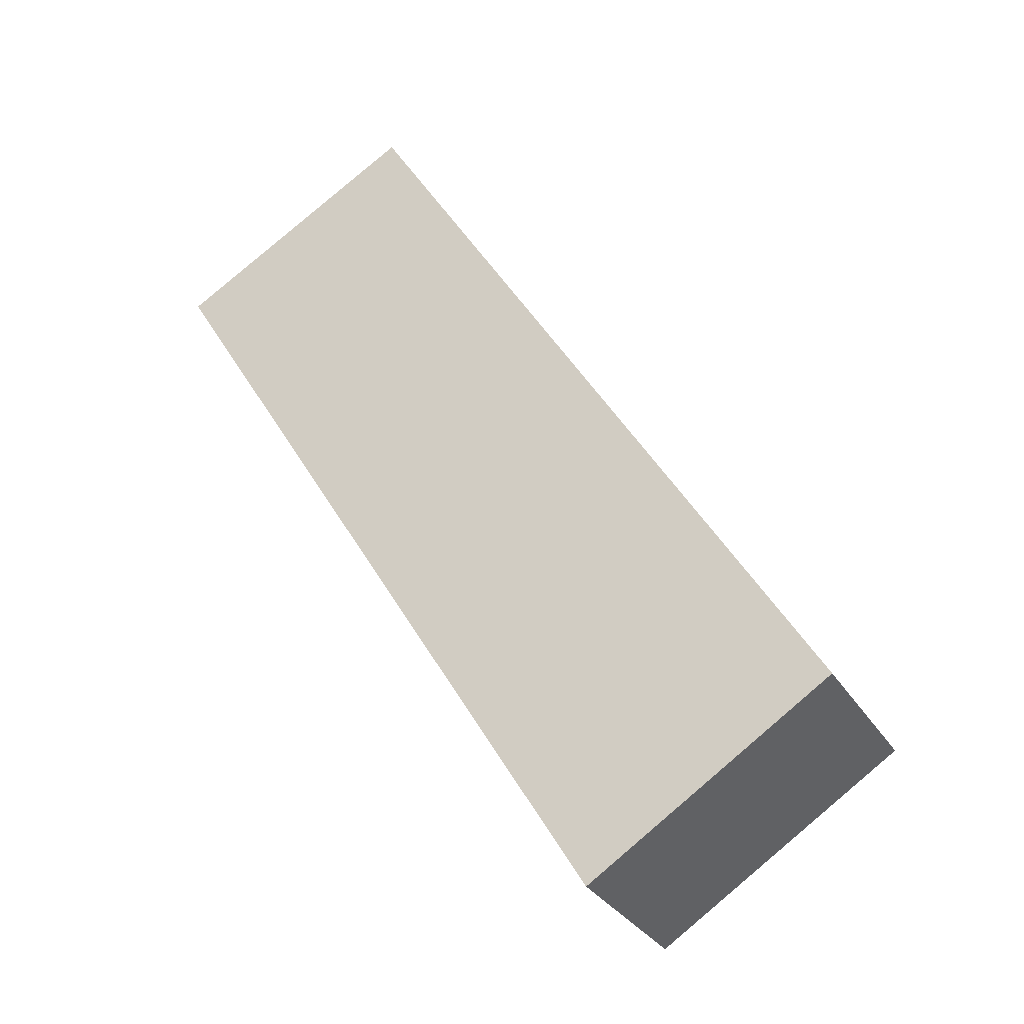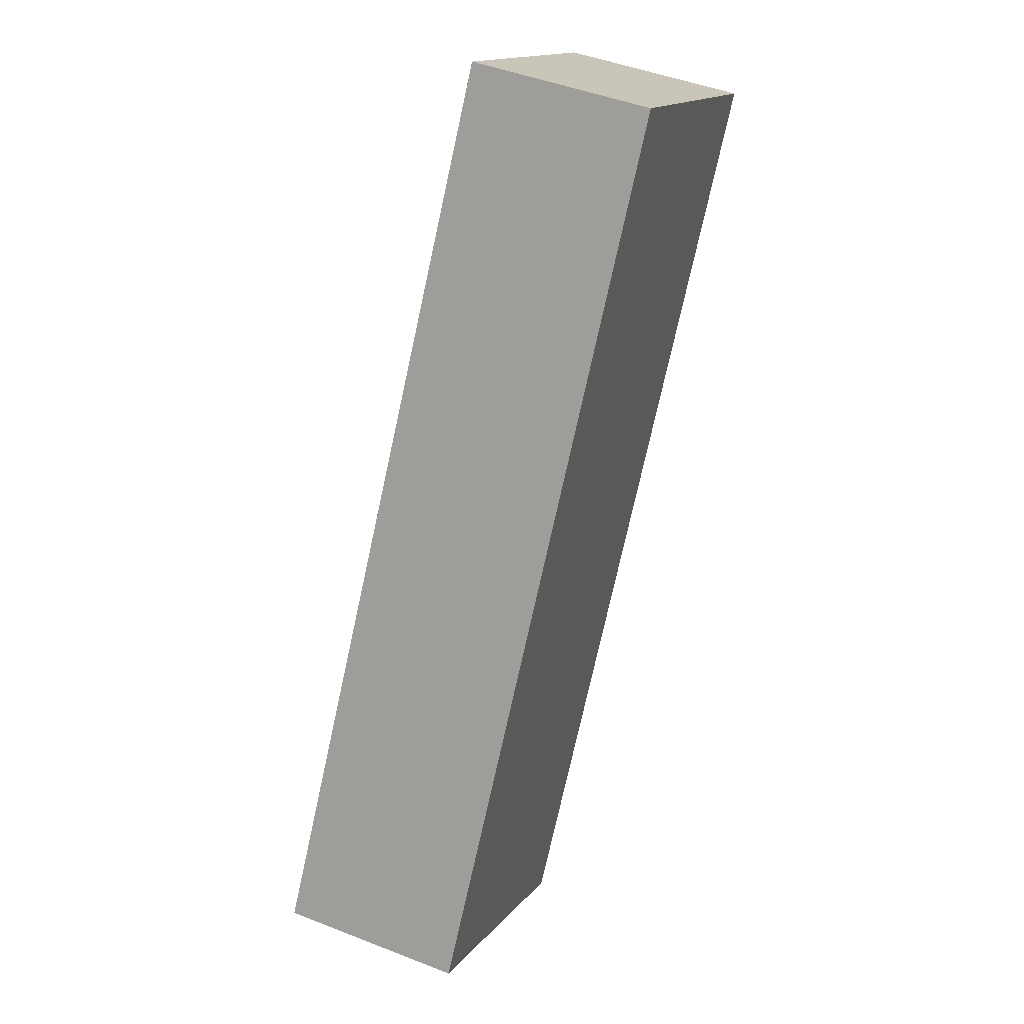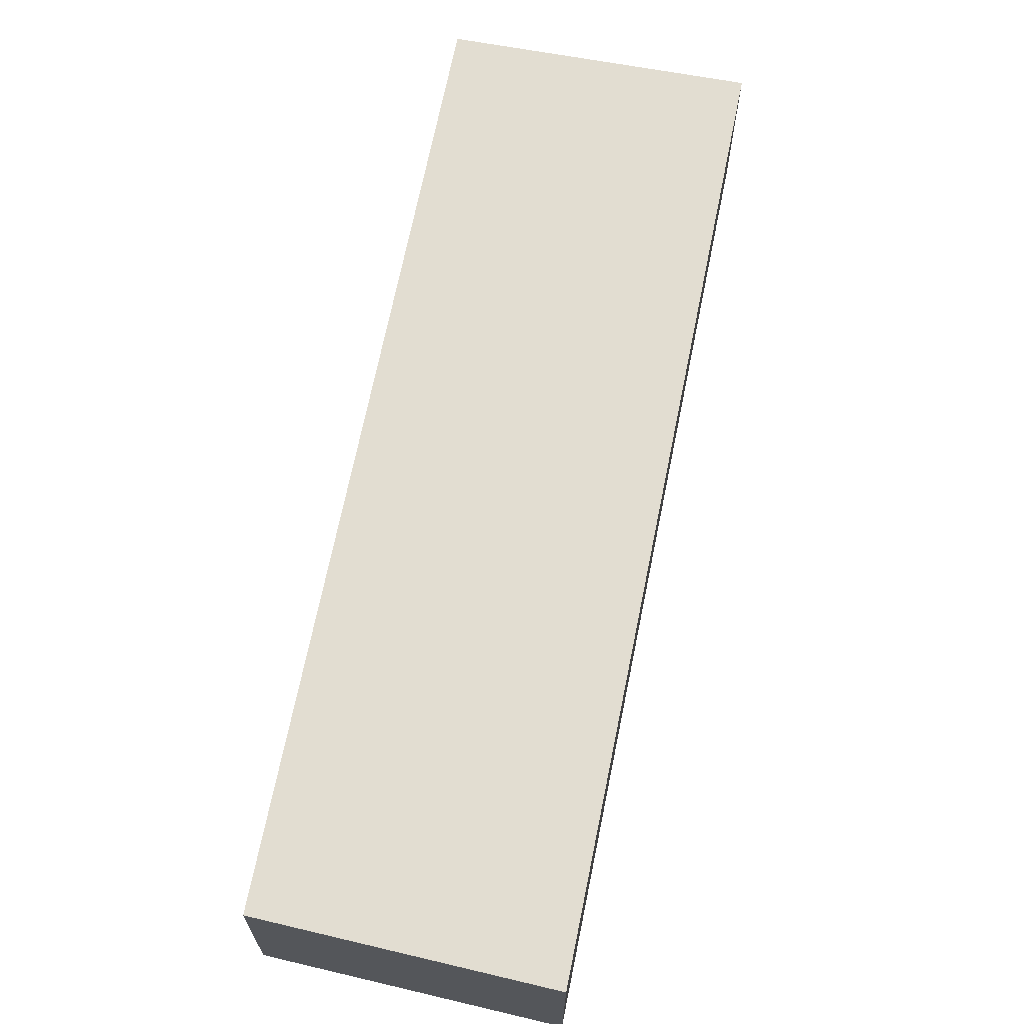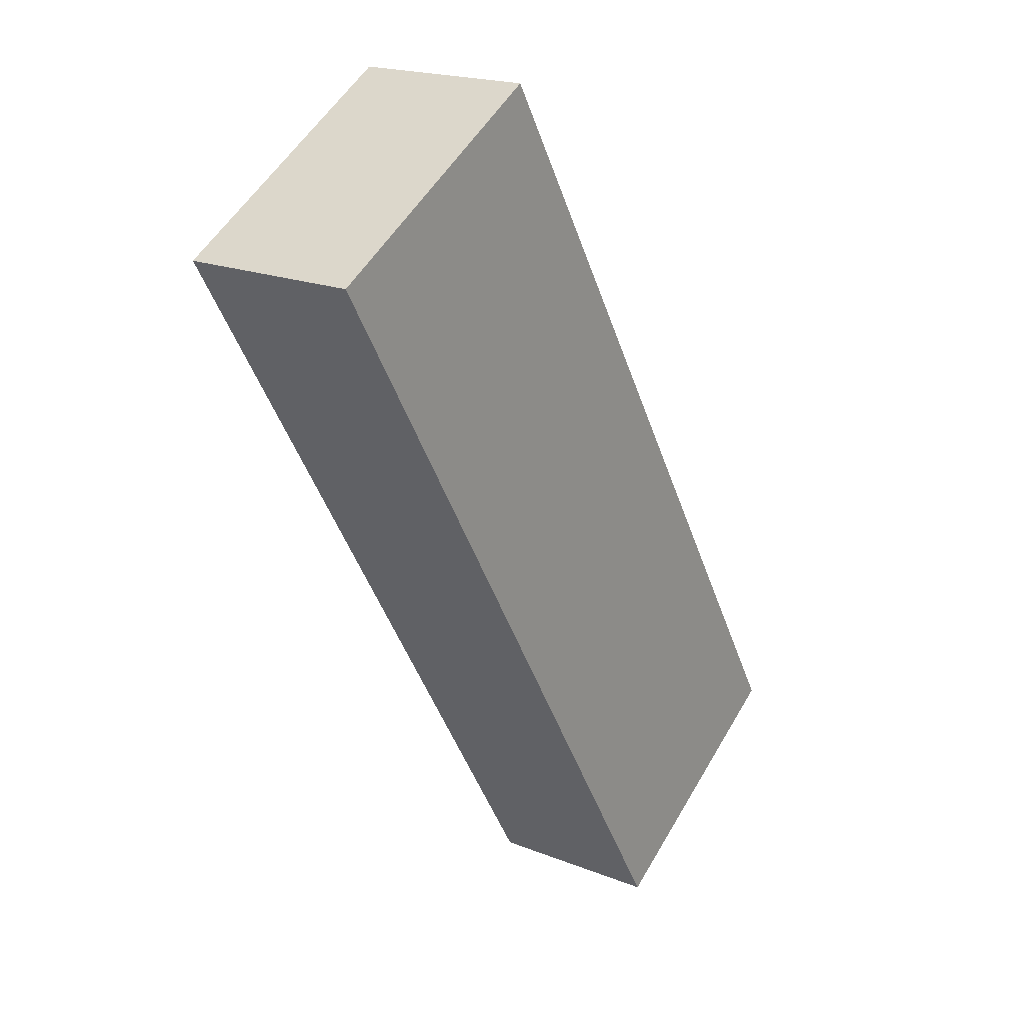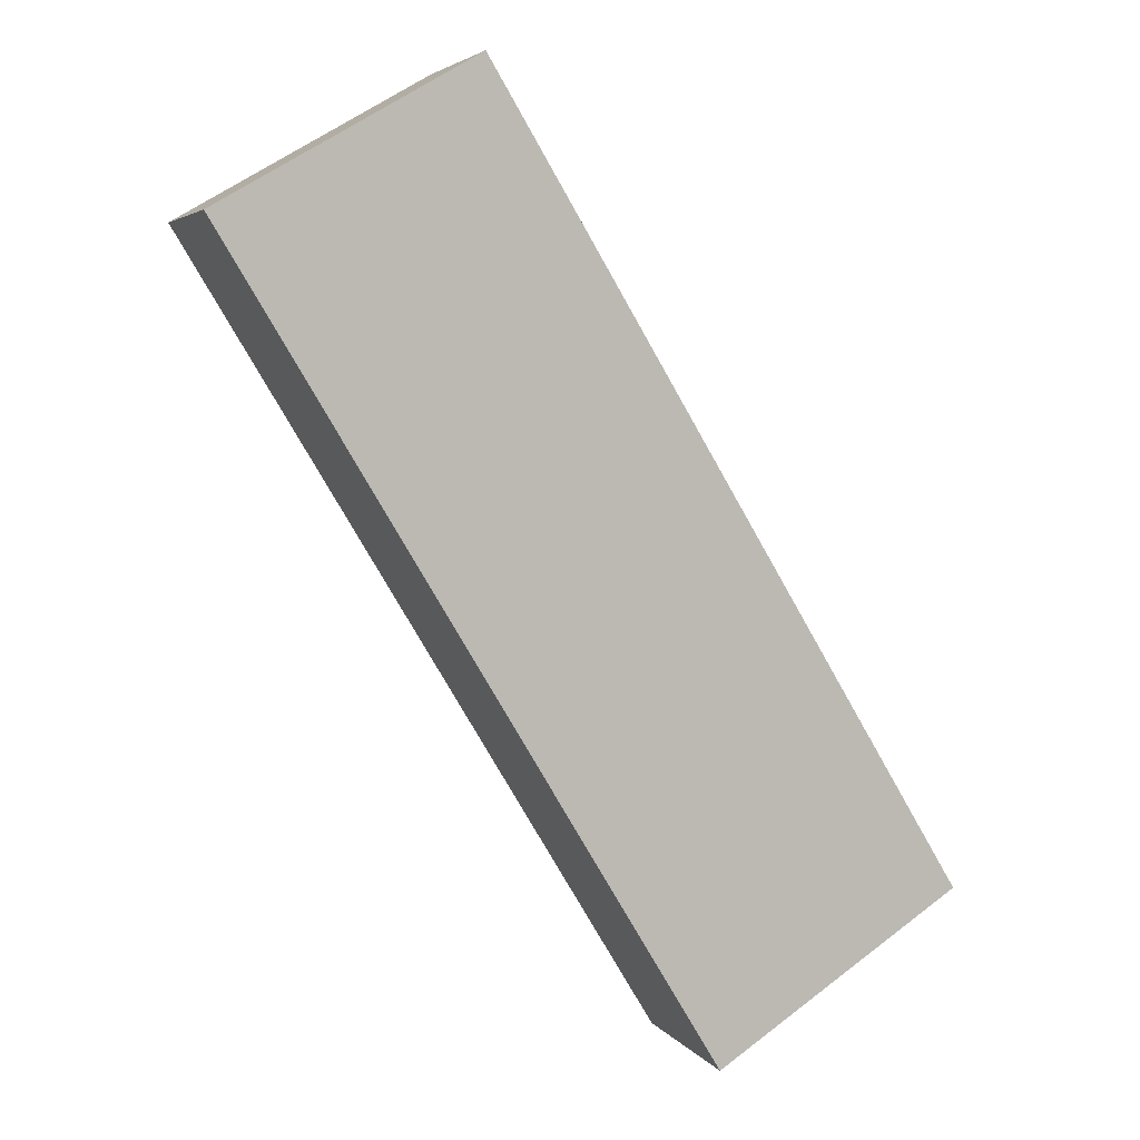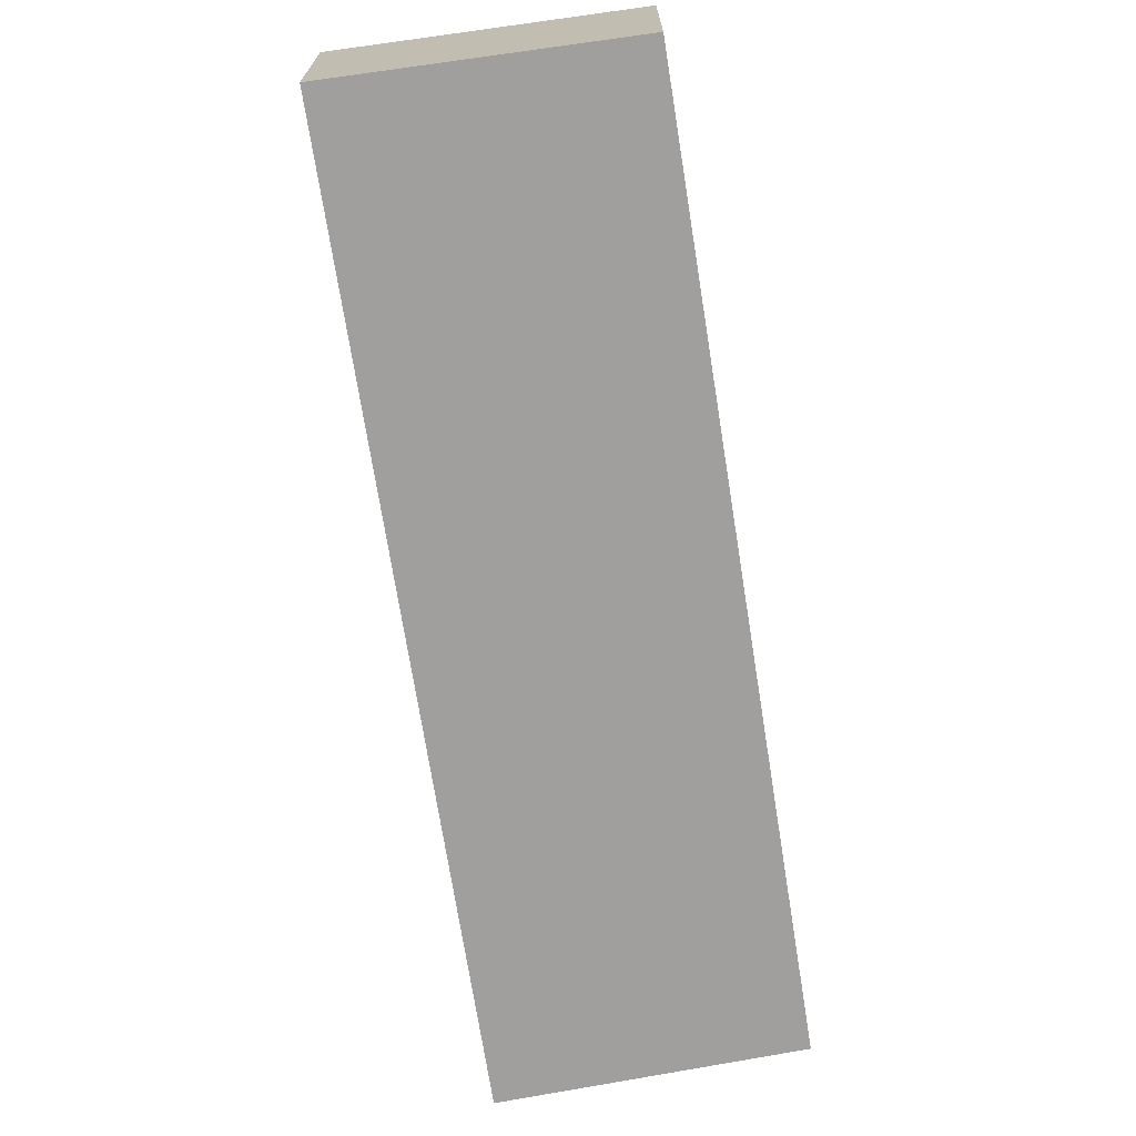
<metadata>
{"format":"obj","ext":"obj","renderer":"f3d","projection":"perspective","resolution":1024,"background":"white","views":[{"elev":-30.9,"azim":26.2,"up":"+Z"},{"elev":45.9,"azim":114.3,"up":"+Z"},{"elev":68.6,"azim":160.3,"up":"+Y"},{"elev":19.5,"azim":-53.4,"up":"+Z"},{"elev":4.4,"azim":-18.8,"up":"+Z"},{"elev":-71.5,"azim":-22.1,"up":"+Y"}]}
</metadata>
<code>
v  0 2.04 1.249e-16
v  8.12 2.04 -7.14
v  5.39 2.04 -8.92
v  2.83 2.04 1.63
v  5.39 5.462e-16 -8.92
v  0 0 0
v  2.83 -9.981e-17 1.63
v  8.12 4.372e-16 -7.14
g defaultobject
f 1 2 3
f 2 1 4
f 5 1 3
f 1 5 6
f 6 4 1
f 4 6 7
f 7 2 4
f 2 7 8
f 8 3 2
f 3 8 5
f 8 6 5
f 6 8 7

</code>
